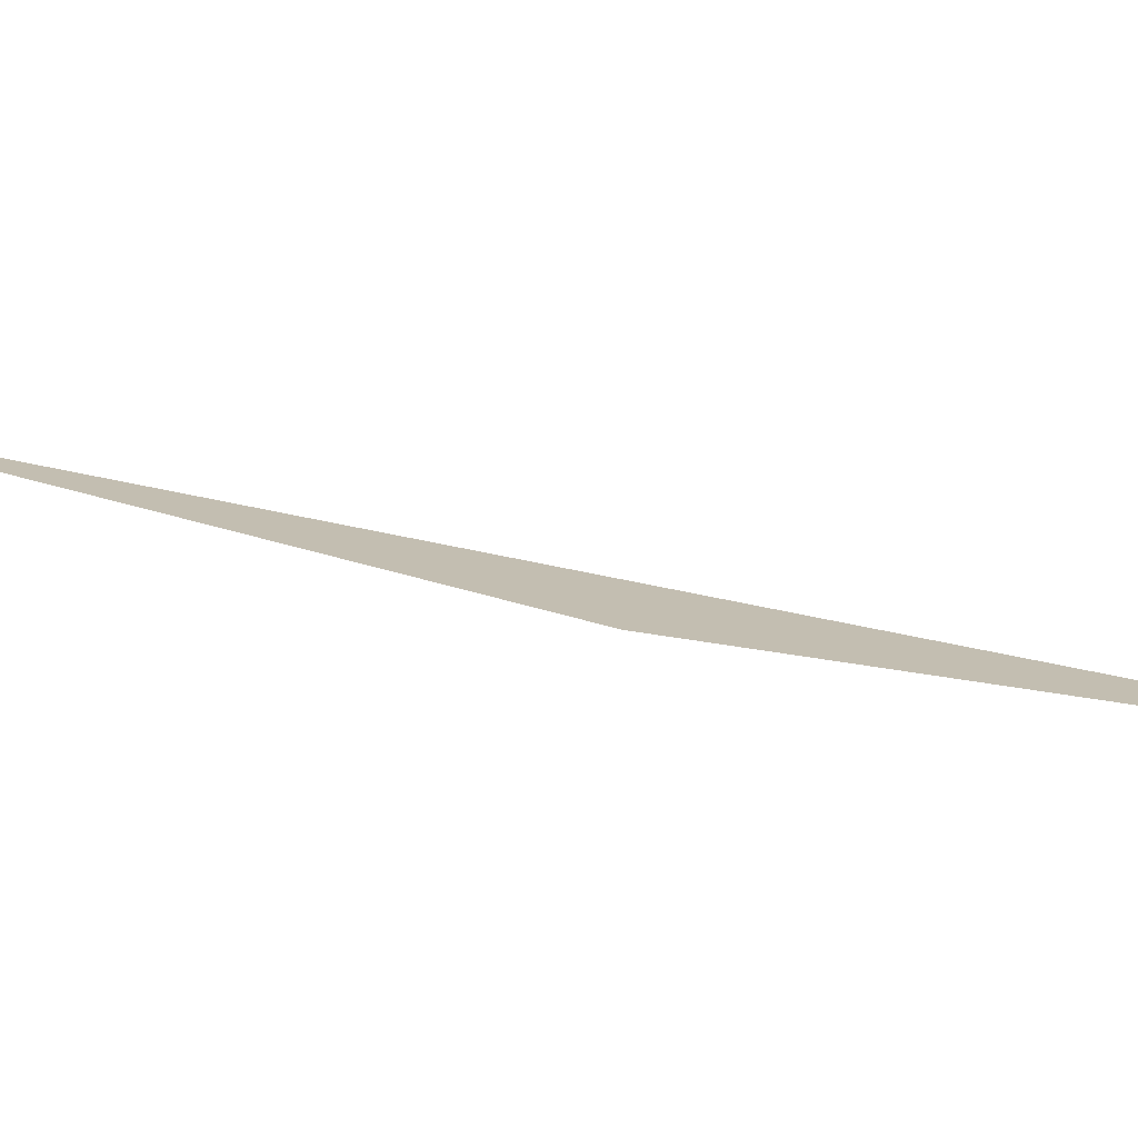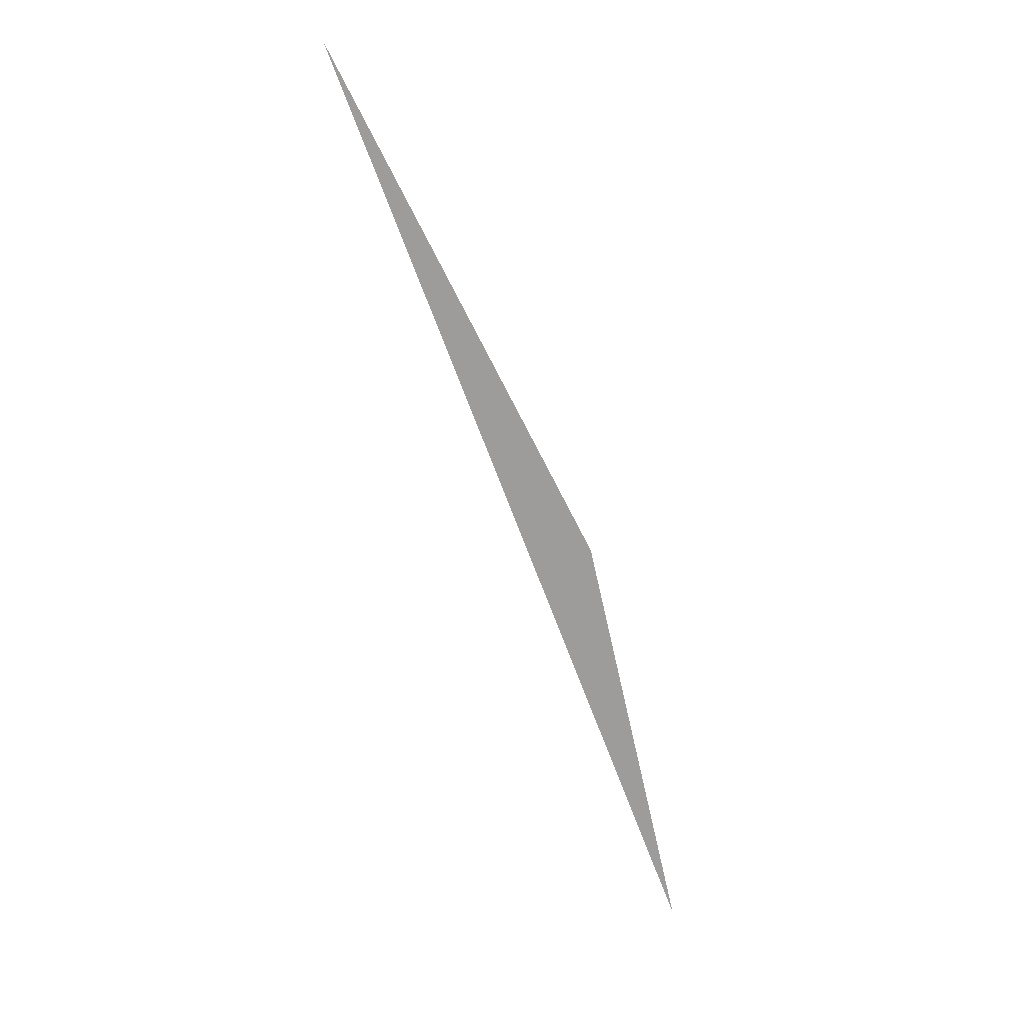
<metadata>
{"format":"obj","ext":"obj","renderer":"f3d","projection":"perspective","resolution":1024,"background":"white","views":[{"elev":17.2,"azim":102.8,"up":"+Y"},{"elev":19.7,"azim":0.0,"up":"+Z"}]}
</metadata>
<code>
o mesh58/mesh58-geometry#mesh58-geometry
v -0.409 0.7357 0.4837
v -0.4118 0.7357 0.4911
v -0.4098 0.7357 0.4871
f 1 2 3
f 3 2 1

</code>
